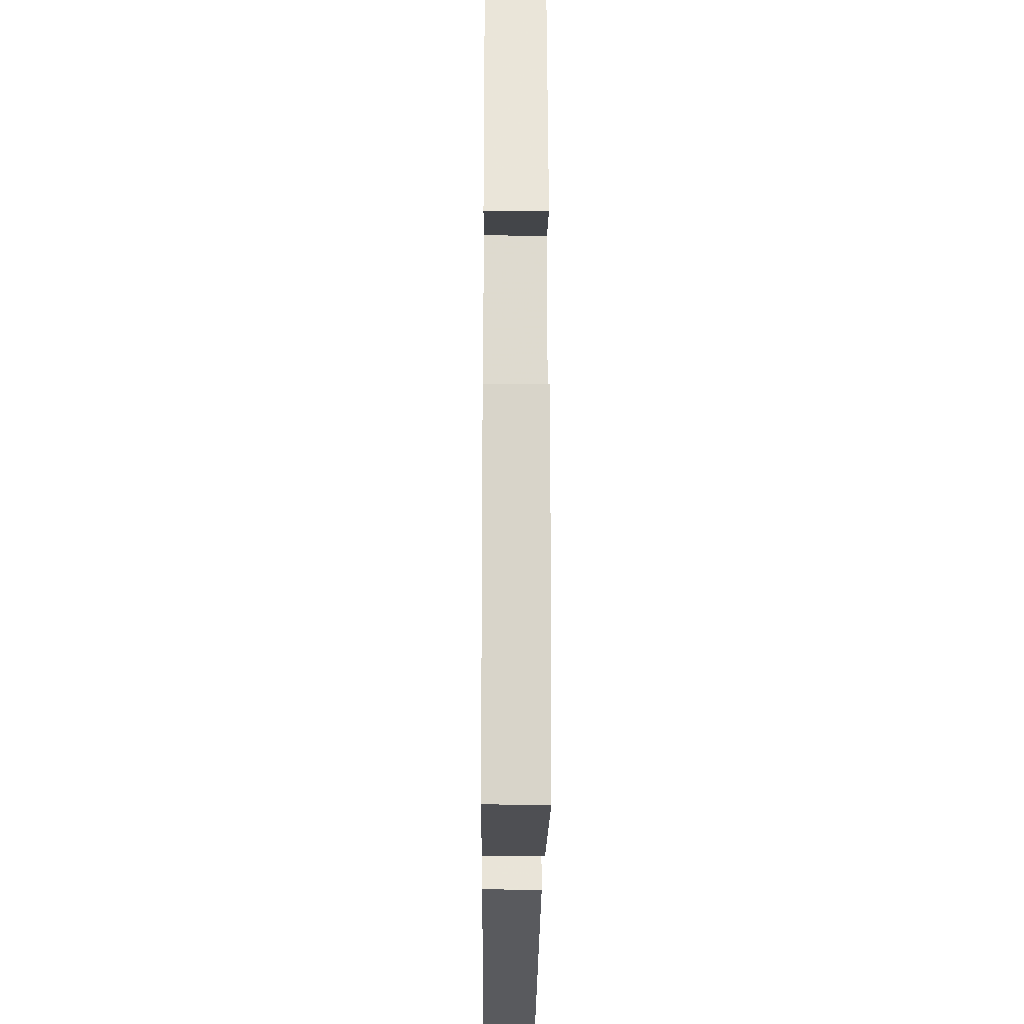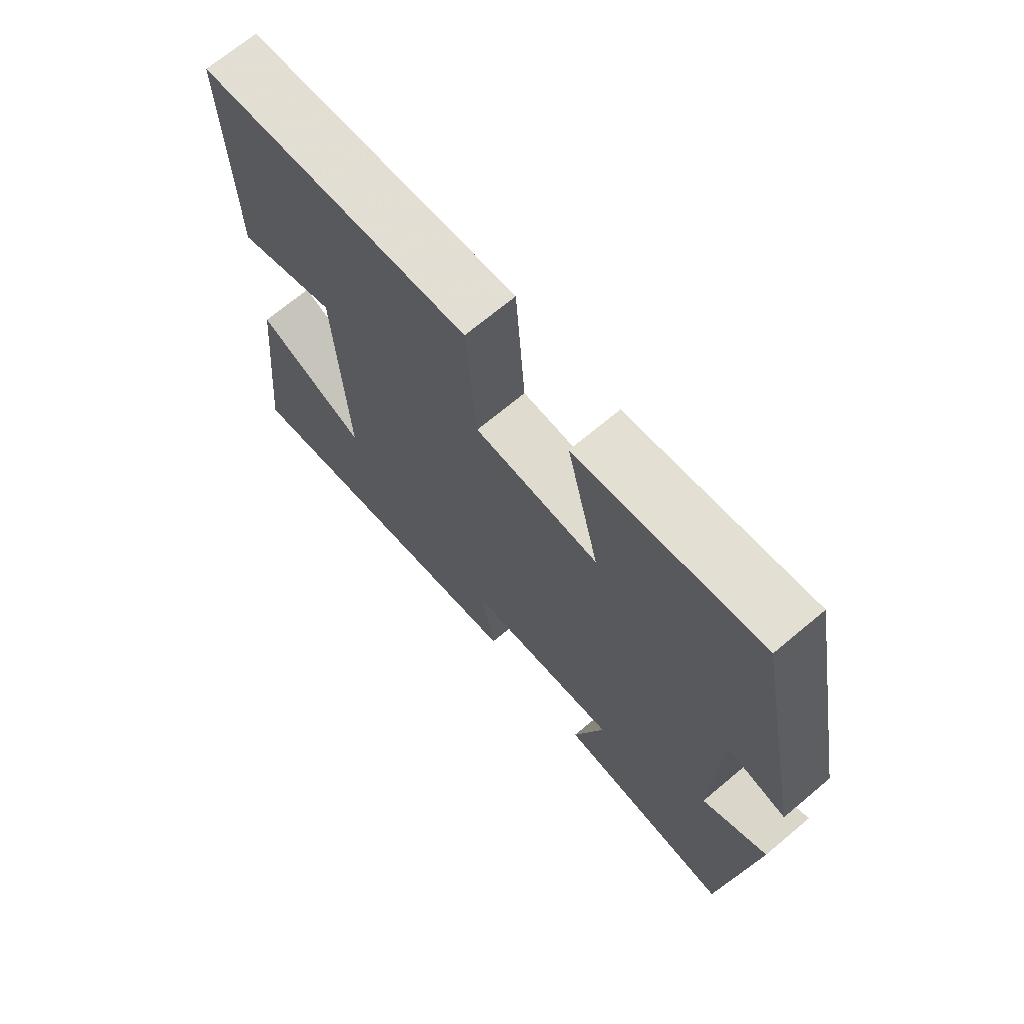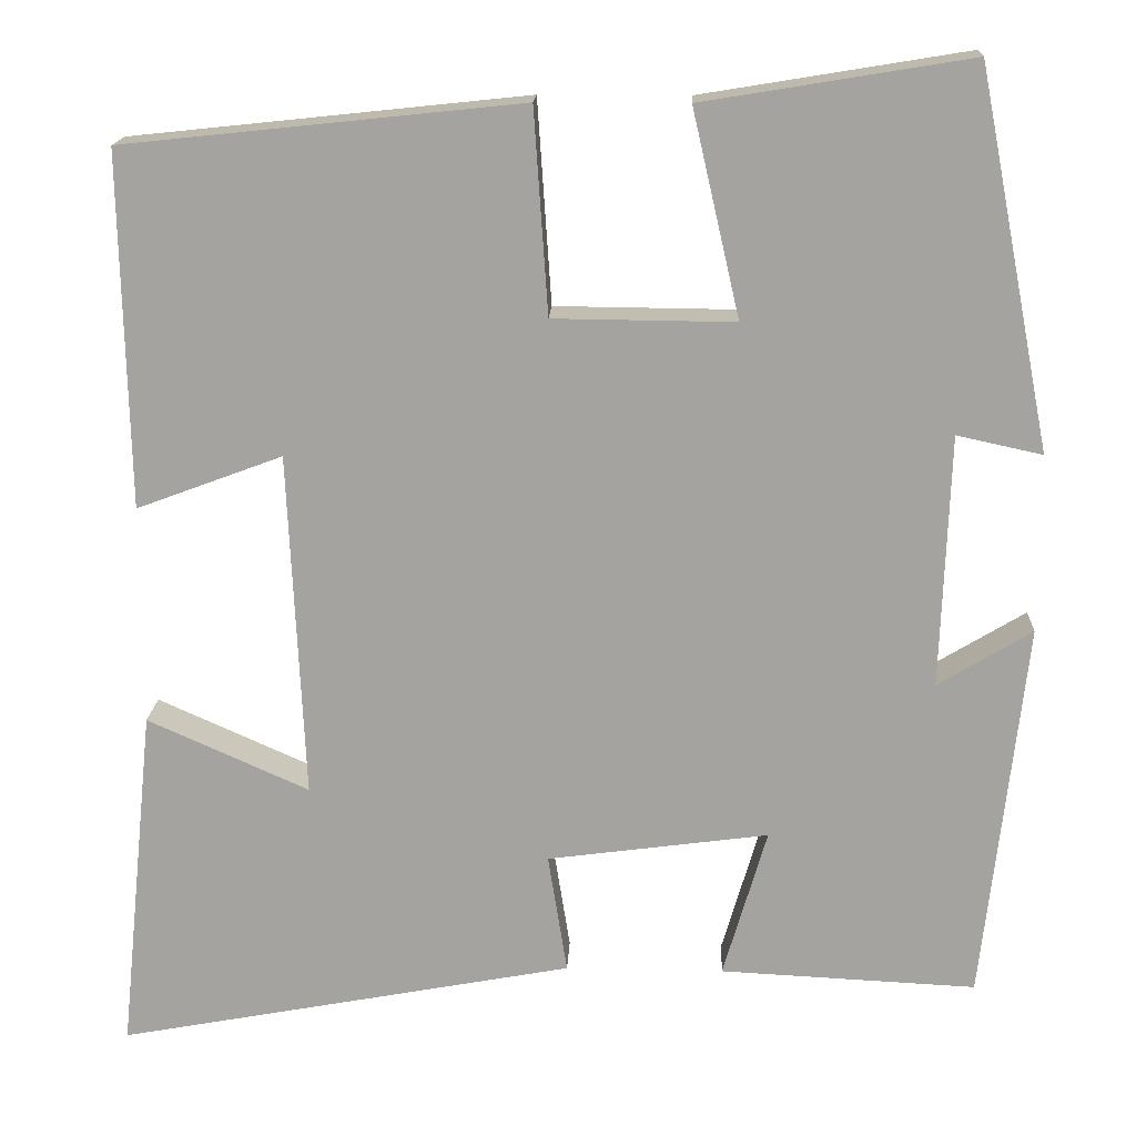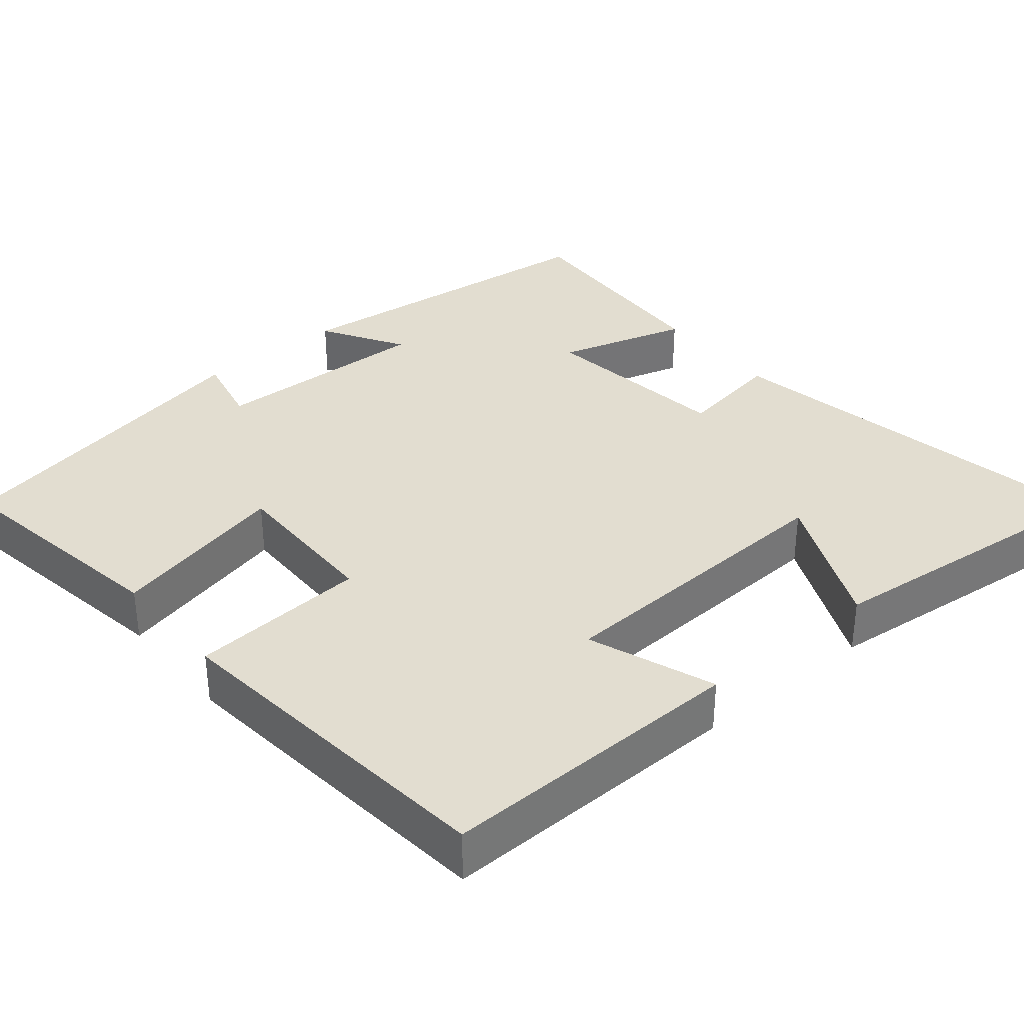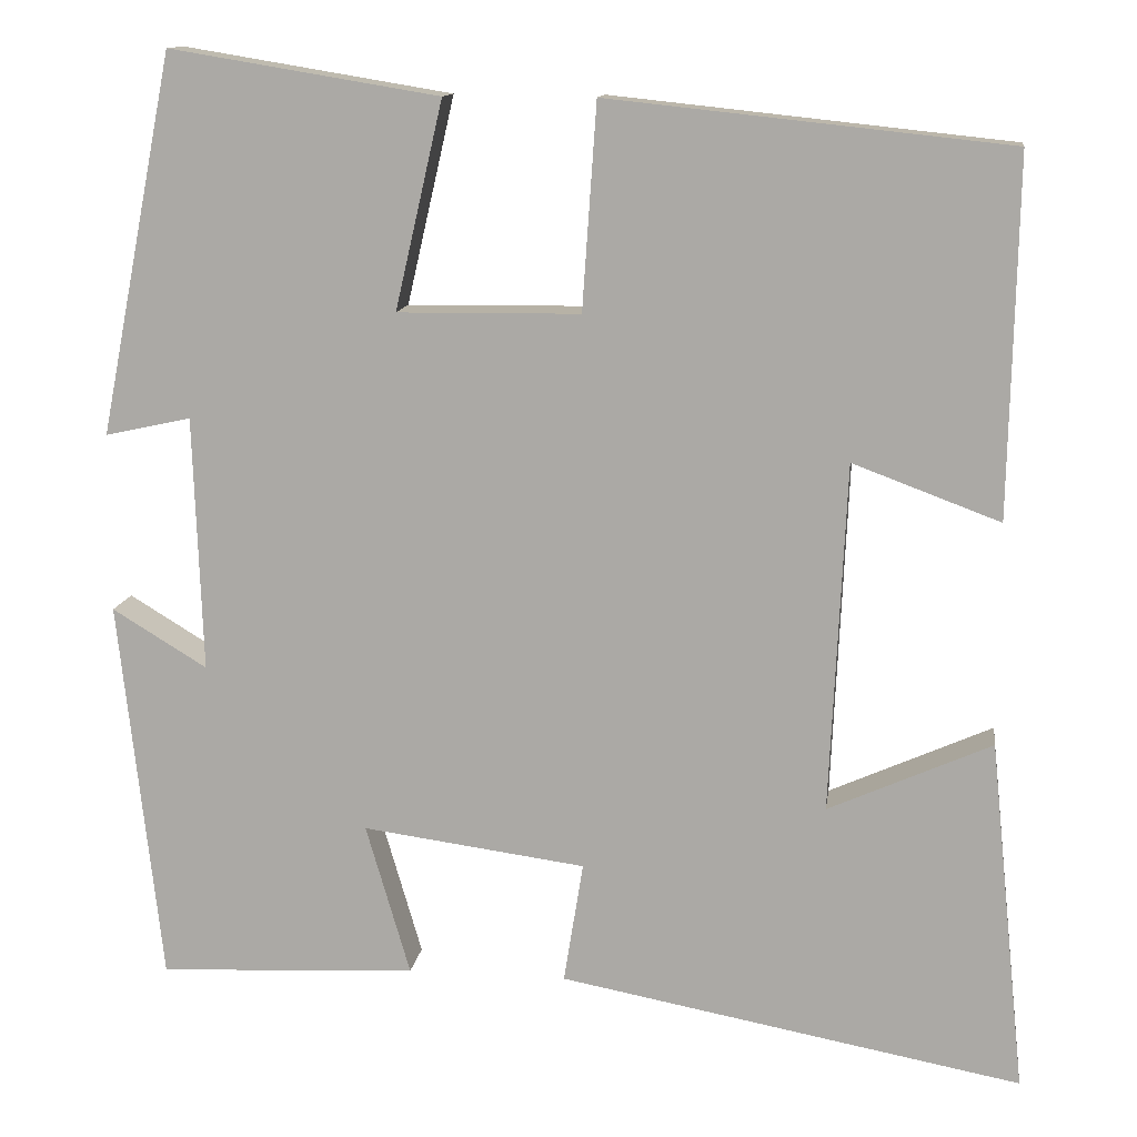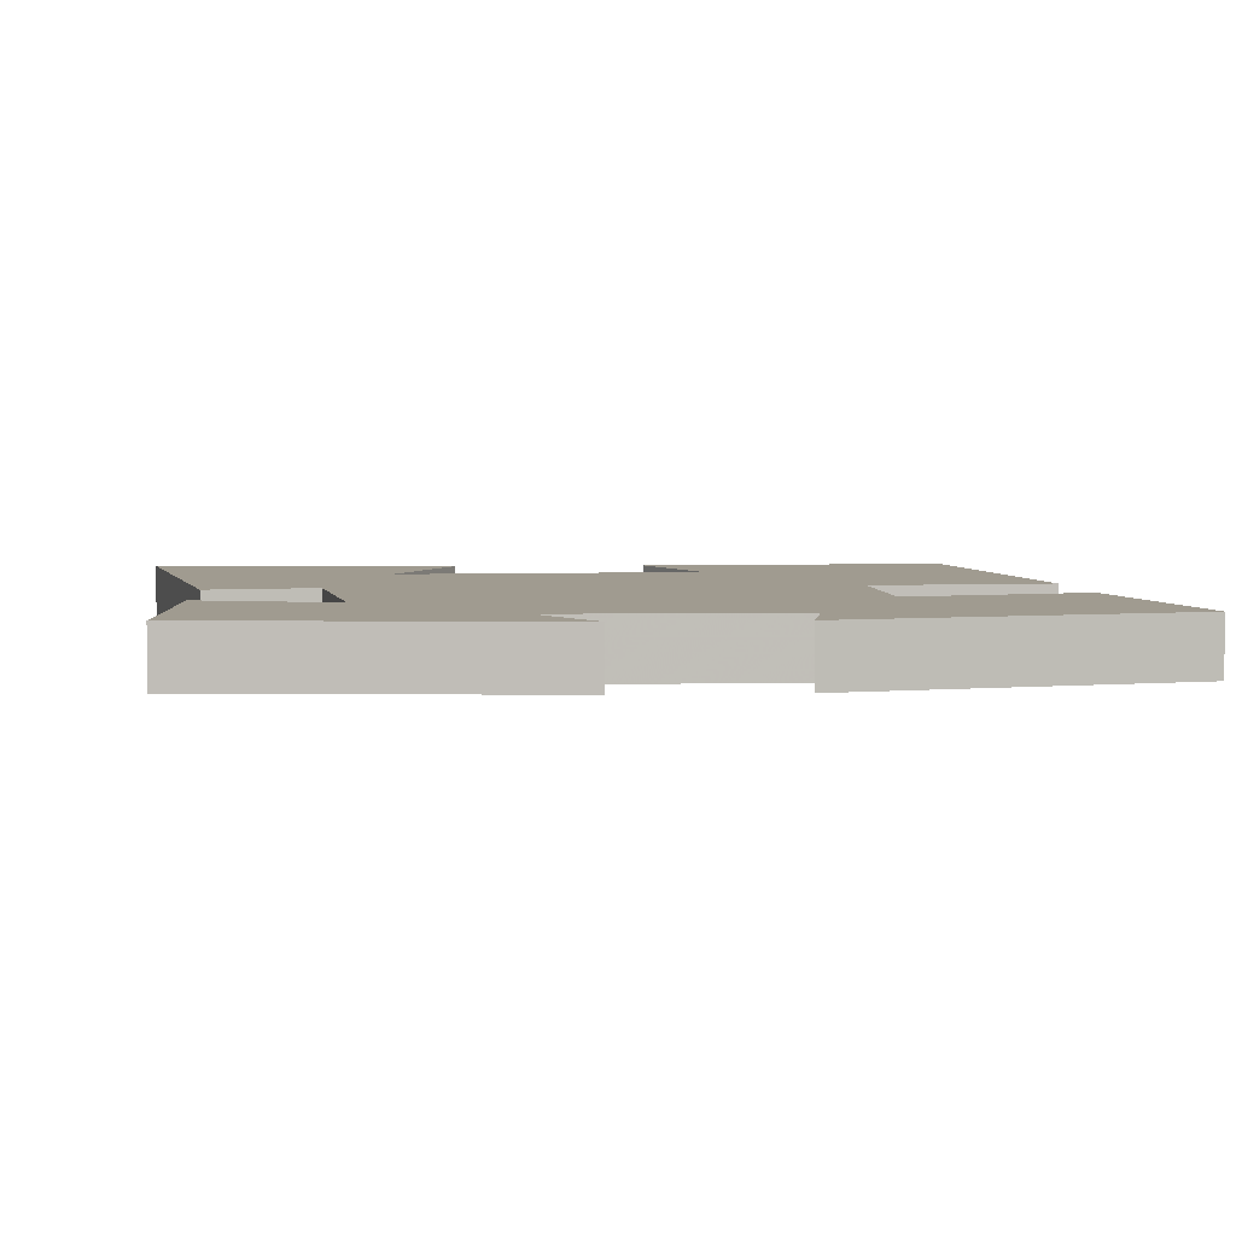
<metadata>
{"format":"obj","ext":"obj","renderer":"f3d","projection":"perspective","resolution":1024,"background":"white","views":[{"elev":-20.8,"azim":-90.5,"up":"+Z"},{"elev":69.9,"azim":-130.0,"up":"+Z"},{"elev":16.7,"azim":-177.4,"up":"+Z"},{"elev":35.1,"azim":50.4,"up":"+Y"},{"elev":12.6,"azim":7.9,"up":"+Z"},{"elev":4.2,"azim":-94.7,"up":"+Y"}]}
</metadata>
<code>
v 0.541 0.07 -0.598
v 0.02 0.07 -0.5
v 0.042 0.07 -0.363
v -0.21 0.07 -0.329
v -0.16 0.07 -0.5
v -0.452 0.07 -0.514
v -0.5 0.07 -0.08
v -0.393 0.07 -0.145
v -0.403 0.07 0.143
v -0.5 0.07 0.122
v -0.416 0.07 0.55
v -0.112 0.07 0.5
v -0.166 0.07 0.266
v 0.04 0.07 0.268
v 0.056 0.07 0.5
v 0.508 0.07 0.452
v 0.5 0.07 0.049
v 0.334 0.07 0.111
v 0.316 0.07 -0.283
v 0.5 0.07 -0.201
v 0.541 0 -0.598
v 0.02 0 -0.5
v 0.042 0 -0.363
v -0.21 0 -0.329
v -0.16 0 -0.5
v -0.452 0 -0.514
v -0.5 0 -0.08
v -0.393 0 -0.145
v -0.403 0 0.143
v -0.5 0 0.122
v -0.416 0 0.55
v -0.112 0 0.5
v -0.166 0 0.266
v 0.04 0 0.268
v 0.056 0 0.5
v 0.508 0 0.452
v 0.5 0 0.049
v 0.334 0 0.111
v 0.316 0 -0.283
v 0.5 0 -0.201
f 19 20 1 2
f 18 19 2 3
f 16 17 18
f 15 16 18
f 14 15 18
f 18 3 4
f 14 18 4
f 13 14 4
f 11 12 13
f 10 11 13
f 9 10 13
f 8 9 13 4
f 6 7 8
f 5 6 8
f 4 5 8
f 22 21 40 39
f 23 22 39 38
f 38 37 36
f 38 36 35
f 38 35 34
f 24 23 38
f 24 38 34
f 24 34 33
f 33 32 31
f 33 31 30
f 33 30 29
f 24 33 29 28
f 28 27 26
f 28 26 25
f 28 25 24
f 1 21 22 2
f 2 22 23 3
f 3 23 24 4
f 4 24 25 5
f 5 25 26 6
f 6 26 27 7
f 7 27 28 8
f 8 28 29 9
f 9 29 30 10
f 10 30 31 11
f 11 31 32 12
f 12 32 33 13
f 13 33 34 14
f 14 34 35 15
f 15 35 36 16
f 16 36 37 17
f 17 37 38 18
f 18 38 39 19
f 19 39 40 20
f 20 40 21 1

</code>
